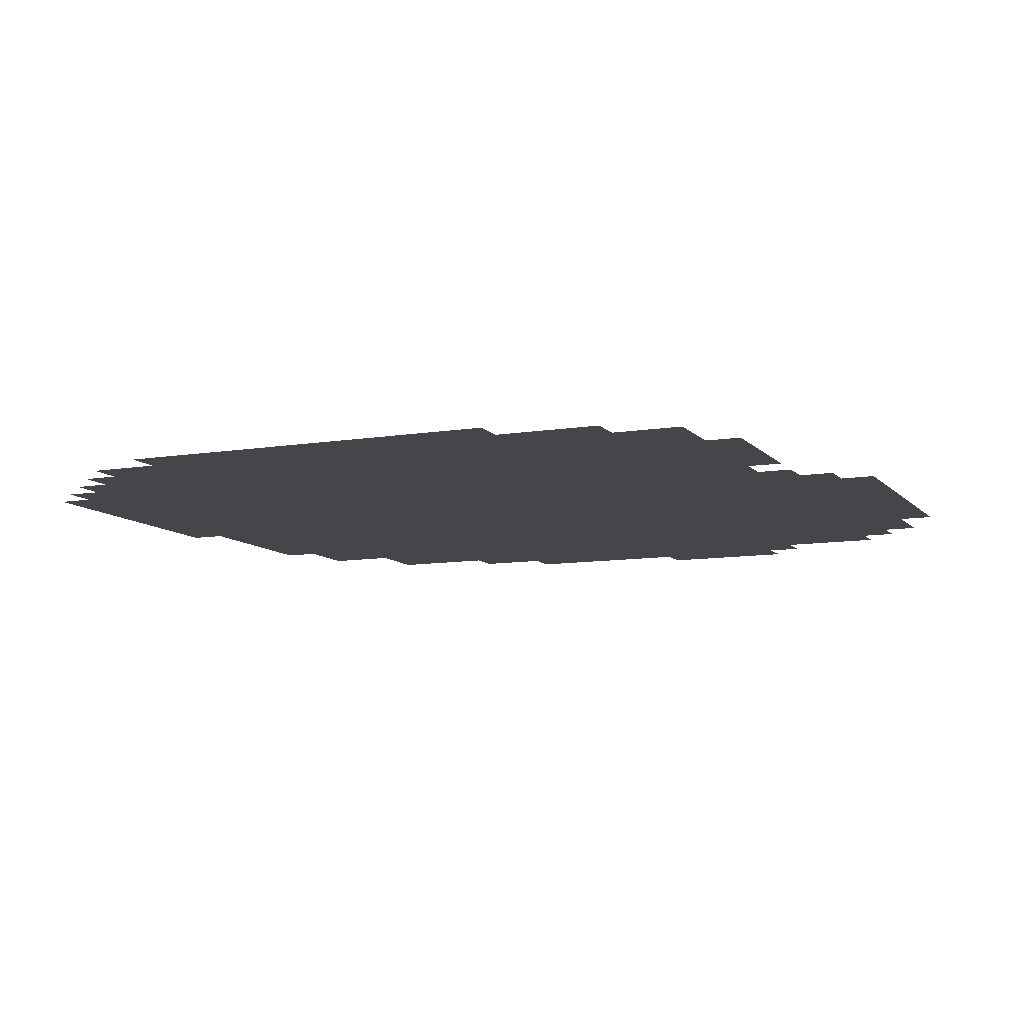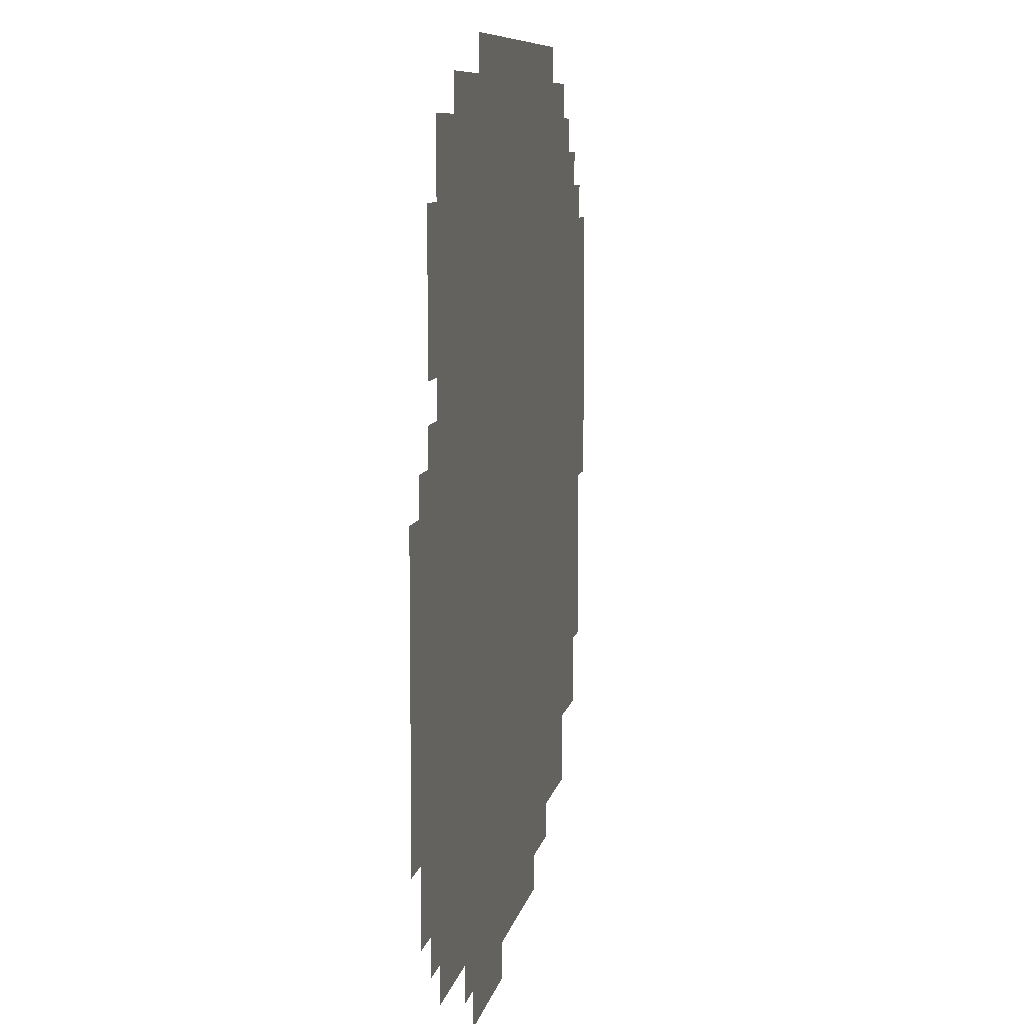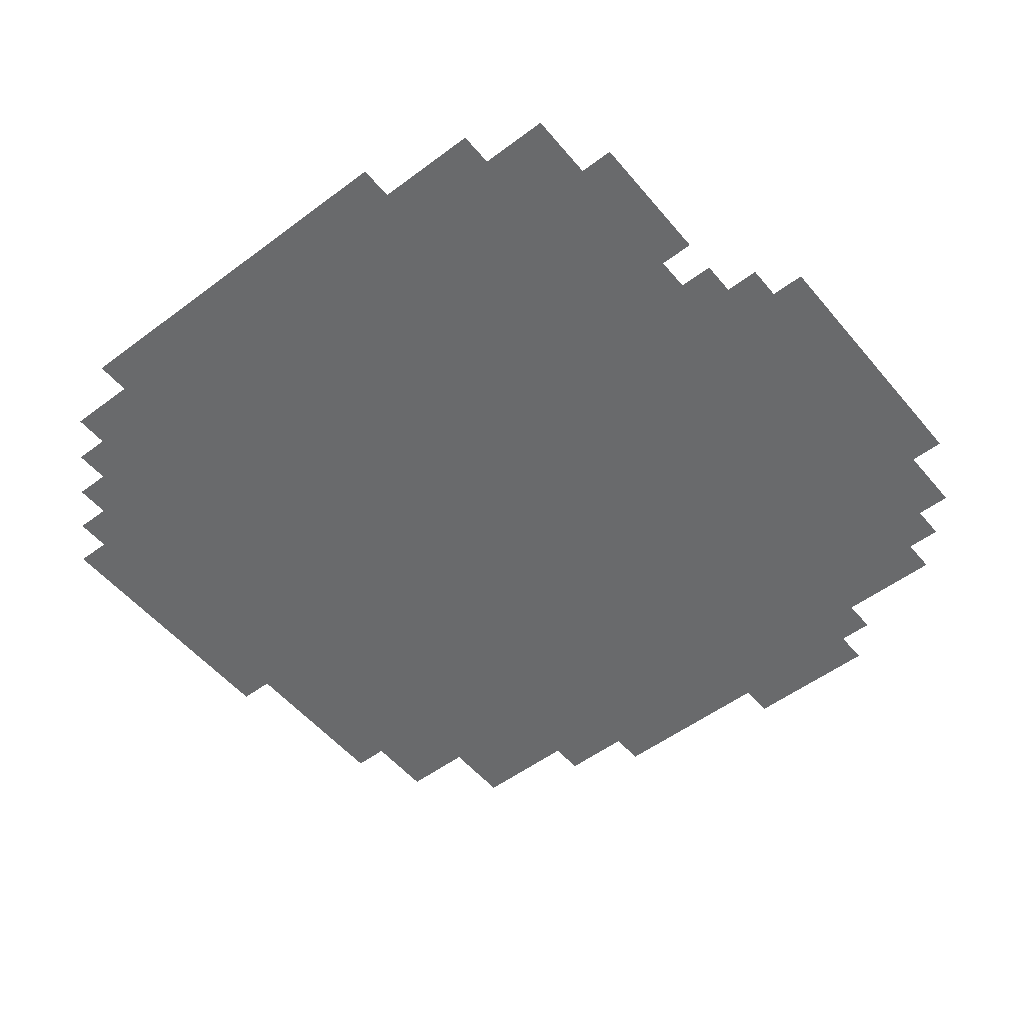
<metadata>
{"format":"obj","ext":"obj","renderer":"f3d","projection":"perspective","resolution":1024,"background":"white","views":[{"elev":-9.8,"azim":-156.6,"up":"+Z"},{"elev":8.4,"azim":-79.6,"up":"+Y"},{"elev":-52.9,"azim":-141.2,"up":"+Z"}]}
</metadata>
<code>
v -6 -1 0
v -7 -1 0
v -7 0 0
v -6 0 0
v -8 -1 0
v -8 0 0
v -9 -1 0
v -9 0 0
v -10 -1 0
v -10 0 0
v -11 -1 0
v -11 0 0
v -12 -1 0
v -12 0 0
v -13 -1 0
v -13 0 0
v -14 -1 0
v -14 0 0
v -15 -1 0
v -15 0 0
v -16 -1 0
v -16 0 0
v -17 -1 0
v -17 0 0
v -4 -2 0
v -5 -2 0
v -5 -1 0
v -4 -1 0
v -6 -2 0
v -7 -2 0
v -8 -2 0
v -9 -2 0
v -10 -2 0
v -11 -2 0
v -12 -2 0
v -13 -2 0
v -14 -2 0
v -15 -2 0
v -16 -2 0
v -17 -2 0
v -18 -2 0
v -18 -1 0
v -19 -2 0
v -19 -1 0
v -20 -2 0
v -20 -1 0
v -3 -3 0
v -4 -3 0
v -3 -2 0
v -5 -3 0
v -6 -3 0
v -7 -3 0
v -8 -3 0
v -9 -3 0
v -10 -3 0
v -11 -3 0
v -12 -3 0
v -13 -3 0
v -14 -3 0
v -15 -3 0
v -16 -3 0
v -17 -3 0
v -18 -3 0
v -19 -3 0
v -20 -3 0
v -21 -3 0
v -21 -2 0
v -22 -3 0
v -22 -2 0
v -2 -4 0
v -3 -4 0
v -2 -3 0
v -4 -4 0
v -5 -4 0
v -6 -4 0
v -7 -4 0
v -8 -4 0
v -9 -4 0
v -10 -4 0
v -11 -4 0
v -12 -4 0
v -13 -4 0
v -14 -4 0
v -15 -4 0
v -16 -4 0
v -17 -4 0
v -18 -4 0
v -19 -4 0
v -20 -4 0
v -21 -4 0
v -22 -4 0
v -1 -5 0
v -2 -5 0
v -1 -4 0
v -3 -5 0
v -4 -5 0
v -5 -5 0
v -6 -5 0
v -7 -5 0
v -8 -5 0
v -9 -5 0
v -10 -5 0
v -11 -5 0
v -12 -5 0
v -13 -5 0
v -14 -5 0
v -15 -5 0
v -16 -5 0
v -17 -5 0
v -18 -5 0
v -19 -5 0
v -20 -5 0
v -21 -5 0
v -22 -5 0
v -23 -5 0
v -23 -4 0
v 0 -6 0
v -1 -6 0
v 0 -5 0
v -2 -6 0
v -3 -6 0
v -4 -6 0
v -5 -6 0
v -6 -6 0
v -7 -6 0
v -8 -6 0
v -9 -6 0
v -10 -6 0
v -11 -6 0
v -12 -6 0
v -13 -6 0
v -14 -6 0
v -15 -6 0
v -16 -6 0
v -17 -6 0
v -18 -6 0
v -19 -6 0
v -20 -6 0
v -21 -6 0
v -22 -6 0
v -23 -6 0
v 0 -7 0
v -1 -7 0
v -2 -7 0
v -3 -7 0
v -4 -7 0
v -5 -7 0
v -6 -7 0
v -7 -7 0
v -8 -7 0
v -9 -7 0
v -10 -7 0
v -11 -7 0
v -12 -7 0
v -13 -7 0
v -14 -7 0
v -15 -7 0
v -16 -7 0
v -17 -7 0
v -18 -7 0
v -19 -7 0
v -20 -7 0
v -21 -7 0
v -22 -7 0
v -23 -7 0
v 0 -8 0
v -1 -8 0
v -2 -8 0
v -3 -8 0
v -4 -8 0
v -5 -8 0
v -6 -8 0
v -7 -8 0
v -8 -8 0
v -9 -8 0
v -10 -8 0
v -11 -8 0
v -12 -8 0
v -13 -8 0
v -14 -8 0
v -15 -8 0
v -16 -8 0
v -17 -8 0
v -18 -8 0
v -19 -8 0
v -20 -8 0
v -21 -8 0
v -22 -8 0
v -23 -8 0
v 0 -9 0
v -1 -9 0
v -2 -9 0
v -3 -9 0
v -4 -9 0
v -5 -9 0
v -6 -9 0
v -7 -9 0
v -8 -9 0
v -9 -9 0
v -10 -9 0
v -11 -9 0
v -12 -9 0
v -13 -9 0
v -14 -9 0
v -15 -9 0
v -16 -9 0
v -17 -9 0
v -18 -9 0
v -19 -9 0
v -20 -9 0
v -21 -9 0
v -22 -9 0
v 0 -10 0
v -1 -10 0
v -2 -10 0
v -3 -10 0
v -4 -10 0
v -5 -10 0
v -6 -10 0
v -7 -10 0
v -8 -10 0
v -9 -10 0
v -10 -10 0
v -11 -10 0
v -12 -10 0
v -13 -10 0
v -14 -10 0
v -15 -10 0
v -16 -10 0
v -17 -10 0
v -18 -10 0
v -19 -10 0
v -20 -10 0
v -21 -10 0
v -22 -10 0
v -23 -10 0
v -23 -9 0
v 0 -11 0
v -1 -11 0
v -2 -11 0
v -3 -11 0
v -4 -11 0
v -5 -11 0
v -6 -11 0
v -7 -11 0
v -8 -11 0
v -9 -11 0
v -10 -11 0
v -11 -11 0
v -12 -11 0
v -13 -11 0
v -14 -11 0
v -15 -11 0
v -16 -11 0
v -17 -11 0
v -18 -11 0
v -19 -11 0
v -20 -11 0
v -21 -11 0
v -22 -11 0
v -23 -11 0
v -24 -11 0
v -24 -10 0
v 0 -12 0
v -1 -12 0
v -2 -12 0
v -3 -12 0
v -4 -12 0
v -5 -12 0
v -6 -12 0
v -7 -12 0
v -8 -12 0
v -9 -12 0
v -10 -12 0
v -11 -12 0
v -12 -12 0
v -13 -12 0
v -14 -12 0
v -15 -12 0
v -16 -12 0
v -17 -12 0
v -18 -12 0
v -19 -12 0
v -20 -12 0
v -21 -12 0
v -22 -12 0
v -23 -12 0
v -24 -12 0
v -25 -12 0
v -25 -11 0
v 0 -13 0
v -1 -13 0
v -2 -13 0
v -3 -13 0
v -4 -13 0
v -5 -13 0
v -6 -13 0
v -7 -13 0
v -8 -13 0
v -9 -13 0
v -10 -13 0
v -11 -13 0
v -12 -13 0
v -13 -13 0
v -14 -13 0
v -15 -13 0
v -16 -13 0
v -17 -13 0
v -18 -13 0
v -19 -13 0
v -20 -13 0
v -21 -13 0
v -22 -13 0
v -23 -13 0
v -24 -13 0
v -25 -13 0
v -1 -14 0
v -2 -14 0
v -3 -14 0
v -4 -14 0
v -5 -14 0
v -6 -14 0
v -7 -14 0
v -8 -14 0
v -9 -14 0
v -10 -14 0
v -11 -14 0
v -12 -14 0
v -13 -14 0
v -14 -14 0
v -15 -14 0
v -16 -14 0
v -17 -14 0
v -18 -14 0
v -19 -14 0
v -20 -14 0
v -21 -14 0
v -22 -14 0
v -23 -14 0
v -24 -14 0
v -25 -14 0
v -1 -15 0
v -2 -15 0
v -3 -15 0
v -4 -15 0
v -5 -15 0
v -6 -15 0
v -7 -15 0
v -8 -15 0
v -9 -15 0
v -10 -15 0
v -11 -15 0
v -12 -15 0
v -13 -15 0
v -14 -15 0
v -15 -15 0
v -16 -15 0
v -17 -15 0
v -18 -15 0
v -19 -15 0
v -20 -15 0
v -21 -15 0
v -22 -15 0
v -23 -15 0
v -24 -15 0
v -25 -15 0
v -1 -16 0
v -2 -16 0
v -3 -16 0
v -4 -16 0
v -5 -16 0
v -6 -16 0
v -7 -16 0
v -8 -16 0
v -9 -16 0
v -10 -16 0
v -11 -16 0
v -12 -16 0
v -13 -16 0
v -14 -16 0
v -15 -16 0
v -16 -16 0
v -17 -16 0
v -18 -16 0
v -19 -16 0
v -20 -16 0
v -21 -16 0
v -22 -16 0
v -23 -16 0
v -24 -16 0
v -25 -16 0
v -1 -17 0
v -2 -17 0
v -3 -17 0
v -4 -17 0
v -5 -17 0
v -6 -17 0
v -7 -17 0
v -8 -17 0
v -9 -17 0
v -10 -17 0
v -11 -17 0
v -12 -17 0
v -13 -17 0
v -14 -17 0
v -15 -17 0
v -16 -17 0
v -17 -17 0
v -18 -17 0
v -19 -17 0
v -20 -17 0
v -21 -17 0
v -22 -17 0
v -23 -17 0
v -24 -17 0
v -25 -17 0
v -1 -18 0
v -2 -18 0
v -3 -18 0
v -4 -18 0
v -5 -18 0
v -6 -18 0
v -7 -18 0
v -8 -18 0
v -9 -18 0
v -10 -18 0
v -11 -18 0
v -12 -18 0
v -13 -18 0
v -14 -18 0
v -15 -18 0
v -16 -18 0
v -17 -18 0
v -18 -18 0
v -19 -18 0
v -20 -18 0
v -21 -18 0
v -22 -18 0
v -23 -18 0
v -24 -18 0
v -25 -18 0
v -2 -19 0
v -3 -19 0
v -4 -19 0
v -5 -19 0
v -6 -19 0
v -7 -19 0
v -8 -19 0
v -9 -19 0
v -10 -19 0
v -11 -19 0
v -12 -19 0
v -13 -19 0
v -14 -19 0
v -15 -19 0
v -16 -19 0
v -17 -19 0
v -18 -19 0
v -19 -19 0
v -20 -19 0
v -21 -19 0
v -22 -19 0
v -23 -19 0
v -24 -19 0
v -25 -19 0
v -2 -20 0
v -3 -20 0
v -4 -20 0
v -5 -20 0
v -6 -20 0
v -7 -20 0
v -8 -20 0
v -9 -20 0
v -10 -20 0
v -11 -20 0
v -12 -20 0
v -13 -20 0
v -14 -20 0
v -15 -20 0
v -16 -20 0
v -17 -20 0
v -18 -20 0
v -19 -20 0
v -20 -20 0
v -21 -20 0
v -22 -20 0
v -23 -20 0
v -24 -20 0
v -4 -21 0
v -5 -21 0
v -6 -21 0
v -7 -21 0
v -8 -21 0
v -9 -21 0
v -10 -21 0
v -11 -21 0
v -12 -21 0
v -13 -21 0
v -14 -21 0
v -15 -21 0
v -16 -21 0
v -17 -21 0
v -18 -21 0
v -19 -21 0
v -20 -21 0
v -21 -21 0
v -22 -21 0
v -23 -21 0
v -24 -21 0
v -4 -22 0
v -5 -22 0
v -6 -22 0
v -7 -22 0
v -8 -22 0
v -9 -22 0
v -10 -22 0
v -11 -22 0
v -12 -22 0
v -13 -22 0
v -14 -22 0
v -15 -22 0
v -16 -22 0
v -17 -22 0
v -18 -22 0
v -19 -22 0
v -20 -22 0
v -21 -22 0
v -22 -22 0
v -23 -22 0
v -7 -23 0
v -8 -23 0
v -9 -23 0
v -10 -23 0
v -11 -23 0
v -12 -23 0
v -13 -23 0
v -14 -23 0
v -15 -23 0
v -16 -23 0
v -17 -23 0
v -18 -23 0
v -19 -23 0
v -20 -23 0
v -21 -23 0
v -22 -23 0
v -9 -24 0
v -10 -24 0
v -11 -24 0
v -12 -24 0
v -13 -24 0
v -14 -24 0
v -15 -24 0
v -16 -24 0
v -17 -24 0
v -18 -24 0
v -19 -24 0
v -14 -25 0
v -15 -25 0
v -16 -25 0
v -17 -25 0
v -18 -25 0
g mesh_0001
f 1 2 3 4
f 2 5 6 3
f 5 7 8 6
f 7 9 10 8
f 9 11 12 10
f 11 13 14 12
f 13 15 16 14
f 15 17 18 16
f 17 19 20 18
f 19 21 22 20
f 21 23 24 22
f 25 26 27 28
f 26 29 1 27
f 29 30 2 1
f 30 31 5 2
f 31 32 7 5
f 32 33 9 7
f 33 34 11 9
f 34 35 13 11
f 35 36 15 13
f 36 37 17 15
f 37 38 19 17
f 38 39 21 19
f 39 40 23 21
f 40 41 42 23
f 41 43 44 42
f 43 45 46 44
f 47 48 25 49
f 48 50 26 25
f 50 51 29 26
f 51 52 30 29
f 52 53 31 30
f 53 54 32 31
f 54 55 33 32
f 55 56 34 33
f 56 57 35 34
f 57 58 36 35
f 58 59 37 36
f 59 60 38 37
f 60 61 39 38
f 61 62 40 39
f 62 63 41 40
f 63 64 43 41
f 64 65 45 43
f 65 66 67 45
f 66 68 69 67
f 70 71 47 72
f 71 73 48 47
f 73 74 50 48
f 74 75 51 50
f 75 76 52 51
f 76 77 53 52
f 77 78 54 53
f 78 79 55 54
f 79 80 56 55
f 80 81 57 56
f 81 82 58 57
f 82 83 59 58
f 83 84 60 59
f 84 85 61 60
f 85 86 62 61
f 86 87 63 62
f 87 88 64 63
f 88 89 65 64
f 89 90 66 65
f 90 91 68 66
f 92 93 70 94
f 93 95 71 70
f 95 96 73 71
f 96 97 74 73
f 97 98 75 74
f 98 99 76 75
f 99 100 77 76
f 100 101 78 77
f 101 102 79 78
f 102 103 80 79
f 103 104 81 80
f 104 105 82 81
f 105 106 83 82
f 106 107 84 83
f 107 108 85 84
f 108 109 86 85
f 109 110 87 86
f 110 111 88 87
f 111 112 89 88
f 112 113 90 89
f 113 114 91 90
f 114 115 116 91
f 117 118 92 119
f 118 120 93 92
f 120 121 95 93
f 121 122 96 95
f 122 123 97 96
f 123 124 98 97
f 124 125 99 98
f 125 126 100 99
f 126 127 101 100
f 127 128 102 101
f 128 129 103 102
f 129 130 104 103
f 130 131 105 104
f 131 132 106 105
f 132 133 107 106
f 133 134 108 107
f 134 135 109 108
f 135 136 110 109
f 136 137 111 110
f 137 138 112 111
f 138 139 113 112
f 139 140 114 113
f 140 141 115 114
f 142 143 118 117
f 143 144 120 118
f 144 145 121 120
f 145 146 122 121
f 146 147 123 122
f 147 148 124 123
f 148 149 125 124
f 149 150 126 125
f 150 151 127 126
f 151 152 128 127
f 152 153 129 128
f 153 154 130 129
f 154 155 131 130
f 155 156 132 131
f 156 157 133 132
f 157 158 134 133
f 158 159 135 134
f 159 160 136 135
f 160 161 137 136
f 161 162 138 137
f 162 163 139 138
f 163 164 140 139
f 164 165 141 140
f 166 167 143 142
f 167 168 144 143
f 168 169 145 144
f 169 170 146 145
f 170 171 147 146
f 171 172 148 147
f 172 173 149 148
f 173 174 150 149
f 174 175 151 150
f 175 176 152 151
f 176 177 153 152
f 177 178 154 153
f 178 179 155 154
f 179 180 156 155
f 180 181 157 156
f 181 182 158 157
f 182 183 159 158
f 183 184 160 159
f 184 185 161 160
f 185 186 162 161
f 186 187 163 162
f 188 189 165 164
f 190 191 167 166
f 191 192 168 167
f 192 193 169 168
f 193 194 170 169
f 194 195 171 170
f 195 196 172 171
f 196 197 173 172
f 197 198 174 173
f 198 199 175 174
f 199 200 176 175
f 200 201 177 176
f 201 202 178 177
f 202 203 179 178
f 203 204 180 179
f 204 205 181 180
f 205 206 182 181
f 206 207 183 182
f 207 208 184 183
f 208 209 185 184
f 209 210 186 185
f 210 211 187 186
f 211 212 188 187
f 213 214 191 190
f 214 215 192 191
f 215 216 193 192
f 216 217 194 193
f 217 218 195 194
f 218 219 196 195
f 219 220 197 196
f 220 221 198 197
f 221 222 199 198
f 222 223 200 199
f 223 224 201 200
f 224 225 202 201
f 225 226 203 202
f 226 227 204 203
f 227 228 205 204
f 228 229 206 205
f 229 230 207 206
f 230 231 208 207
f 231 232 209 208
f 232 233 210 209
f 233 234 211 210
f 234 235 212 211
f 235 236 237 212
f 238 239 214 213
f 239 240 215 214
f 240 241 216 215
f 241 242 217 216
f 242 243 218 217
f 243 244 219 218
f 244 245 220 219
f 245 246 221 220
f 246 247 222 221
f 247 248 223 222
f 248 249 224 223
f 249 250 225 224
f 250 251 226 225
f 251 252 227 226
f 252 253 228 227
f 253 254 229 228
f 254 255 230 229
f 255 256 231 230
f 256 257 232 231
f 257 258 233 232
f 258 259 234 233
f 259 260 235 234
f 260 261 236 235
f 261 262 263 236
f 264 265 239 238
f 265 266 240 239
f 266 267 241 240
f 267 268 242 241
f 268 269 243 242
f 269 270 244 243
f 270 271 245 244
f 271 272 246 245
f 272 273 247 246
f 273 274 248 247
f 274 275 249 248
f 275 276 250 249
f 276 277 251 250
f 277 278 252 251
f 278 279 253 252
f 279 280 254 253
f 280 281 255 254
f 281 282 256 255
f 282 283 257 256
f 283 284 258 257
f 284 285 259 258
f 285 286 260 259
f 286 287 261 260
f 287 288 262 261
f 288 289 290 262
f 291 292 265 264
f 292 293 266 265
f 293 294 267 266
f 294 295 268 267
f 295 296 269 268
f 296 297 270 269
f 297 298 271 270
f 298 299 272 271
f 299 300 273 272
f 300 301 274 273
f 301 302 275 274
f 302 303 276 275
f 303 304 277 276
f 304 305 278 277
f 305 306 279 278
f 306 307 280 279
f 307 308 281 280
f 308 309 282 281
f 309 310 283 282
f 310 311 284 283
f 311 312 285 284
f 312 313 286 285
f 313 314 287 286
f 314 315 288 287
f 315 316 289 288
f 317 318 293 292
f 318 319 294 293
f 319 320 295 294
f 320 321 296 295
f 321 322 297 296
f 322 323 298 297
f 323 324 299 298
f 324 325 300 299
f 325 326 301 300
f 326 327 302 301
f 327 328 303 302
f 328 329 304 303
f 329 330 305 304
f 330 331 306 305
f 331 332 307 306
f 332 333 308 307
f 333 334 309 308
f 334 335 310 309
f 335 336 311 310
f 336 337 312 311
f 337 338 313 312
f 338 339 314 313
f 339 340 315 314
f 340 341 316 315
f 342 343 318 317
f 343 344 319 318
f 344 345 320 319
f 345 346 321 320
f 346 347 322 321
f 347 348 323 322
f 348 349 324 323
f 349 350 325 324
f 350 351 326 325
f 351 352 327 326
f 352 353 328 327
f 353 354 329 328
f 354 355 330 329
f 355 356 331 330
f 356 357 332 331
f 357 358 333 332
f 358 359 334 333
f 359 360 335 334
f 360 361 336 335
f 361 362 337 336
f 362 363 338 337
f 363 364 339 338
f 364 365 340 339
f 365 366 341 340
f 367 368 343 342
f 368 369 344 343
f 369 370 345 344
f 370 371 346 345
f 371 372 347 346
f 372 373 348 347
f 373 374 349 348
f 374 375 350 349
f 375 376 351 350
f 376 377 352 351
f 377 378 353 352
f 378 379 354 353
f 379 380 355 354
f 380 381 356 355
f 381 382 357 356
f 382 383 358 357
f 383 384 359 358
f 384 385 360 359
f 385 386 361 360
f 386 387 362 361
f 387 388 363 362
f 388 389 364 363
f 389 390 365 364
f 390 391 366 365
f 392 393 368 367
f 393 394 369 368
f 394 395 370 369
f 395 396 371 370
f 396 397 372 371
f 397 398 373 372
f 398 399 374 373
f 399 400 375 374
f 400 401 376 375
f 401 402 377 376
f 402 403 378 377
f 403 404 379 378
f 404 405 380 379
f 405 406 381 380
f 406 407 382 381
f 407 408 383 382
f 408 409 384 383
f 409 410 385 384
f 410 411 386 385
f 411 412 387 386
f 412 413 388 387
f 413 414 389 388
f 414 415 390 389
f 415 416 391 390
f 417 418 393 392
f 419 420 395 394
f 420 421 396 395
f 421 422 397 396
f 422 423 398 397
f 423 424 399 398
f 424 425 400 399
f 425 426 401 400
f 426 427 402 401
f 427 428 403 402
f 428 429 404 403
f 429 430 405 404
f 430 431 406 405
f 431 432 407 406
f 432 433 408 407
f 433 434 409 408
f 434 435 410 409
f 435 436 411 410
f 436 437 412 411
f 437 438 413 412
f 438 439 414 413
f 439 440 415 414
f 440 441 416 415
f 442 443 419 418
f 443 444 420 419
f 444 445 421 420
f 445 446 422 421
f 446 447 423 422
f 447 448 424 423
f 448 449 425 424
f 449 450 426 425
f 450 451 427 426
f 451 452 428 427
f 452 453 429 428
f 453 454 430 429
f 454 455 431 430
f 455 456 432 431
f 456 457 433 432
f 457 458 434 433
f 458 459 435 434
f 459 460 436 435
f 460 461 437 436
f 461 462 438 437
f 462 463 439 438
f 464 465 441 440
f 466 467 443 442
f 467 468 444 443
f 469 470 446 445
f 470 471 447 446
f 471 472 448 447
f 472 473 449 448
f 473 474 450 449
f 474 475 451 450
f 475 476 452 451
f 476 477 453 452
f 477 478 454 453
f 478 479 455 454
f 479 480 456 455
f 480 481 457 456
f 481 482 458 457
f 482 483 459 458
f 483 484 460 459
f 484 485 461 460
f 485 486 462 461
f 486 487 463 462
f 487 488 464 463
f 489 490 469 468
f 490 491 470 469
f 491 492 471 470
f 492 493 472 471
f 493 494 473 472
f 494 495 474 473
f 495 496 475 474
f 496 497 476 475
f 497 498 477 476
f 498 499 478 477
f 499 500 479 478
f 500 501 480 479
f 501 502 481 480
f 502 503 482 481
f 503 504 483 482
f 504 505 484 483
f 505 506 485 484
f 506 507 486 485
f 508 509 488 487
f 510 511 490 489
f 511 512 491 490
f 512 513 492 491
f 514 515 494 493
f 515 516 495 494
f 516 517 496 495
f 517 518 497 496
f 518 519 498 497
f 519 520 499 498
f 520 521 500 499
f 521 522 501 500
f 522 523 502 501
f 523 524 503 502
f 524 525 504 503
f 525 526 505 504
f 526 527 506 505
f 528 529 508 507
f 530 531 514 513
f 531 532 515 514
f 533 534 517 516
f 534 535 518 517
f 535 536 519 518
f 536 537 520 519
f 537 538 521 520
f 538 539 522 521
f 539 540 523 522
f 540 541 524 523
f 542 543 526 525
f 543 544 527 526
f 544 545 528 527
f 546 547 533 532
f 547 548 534 533
f 548 549 535 534
f 549 550 536 535
f 550 551 537 536
f 552 553 539 538
f 553 554 540 539
f 555 556 542 541
f 557 558 552 551
f 558 559 553 552
f 559 560 554 553
f 560 561 555 554
g mesh_0002
f 187 188 164 163
f 418 419 394 393
f 463 464 440 439
f 468 469 445 444
f 507 508 487 486
f 513 514 493 492
f 527 528 507 506
f 532 533 516 515
f 541 542 525 524
f 551 552 538 537
f 554 555 541 540

</code>
